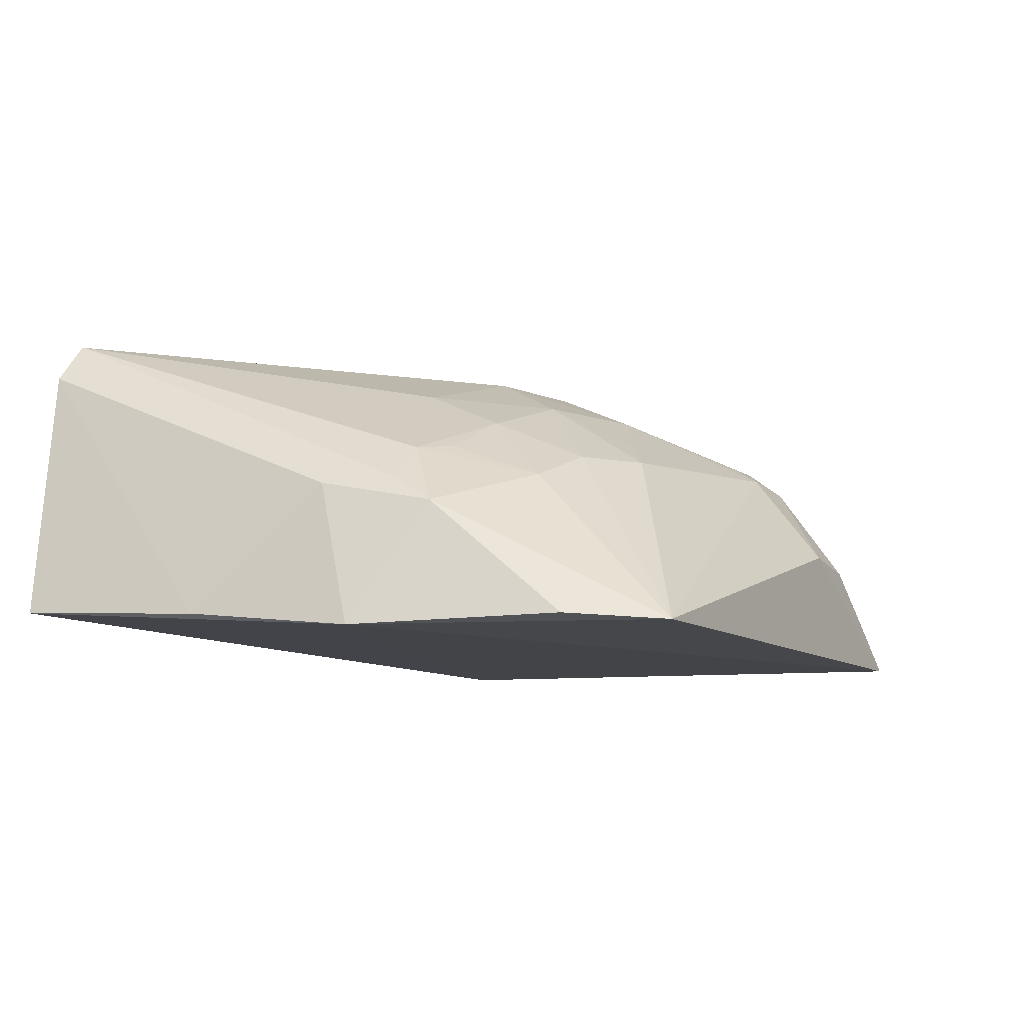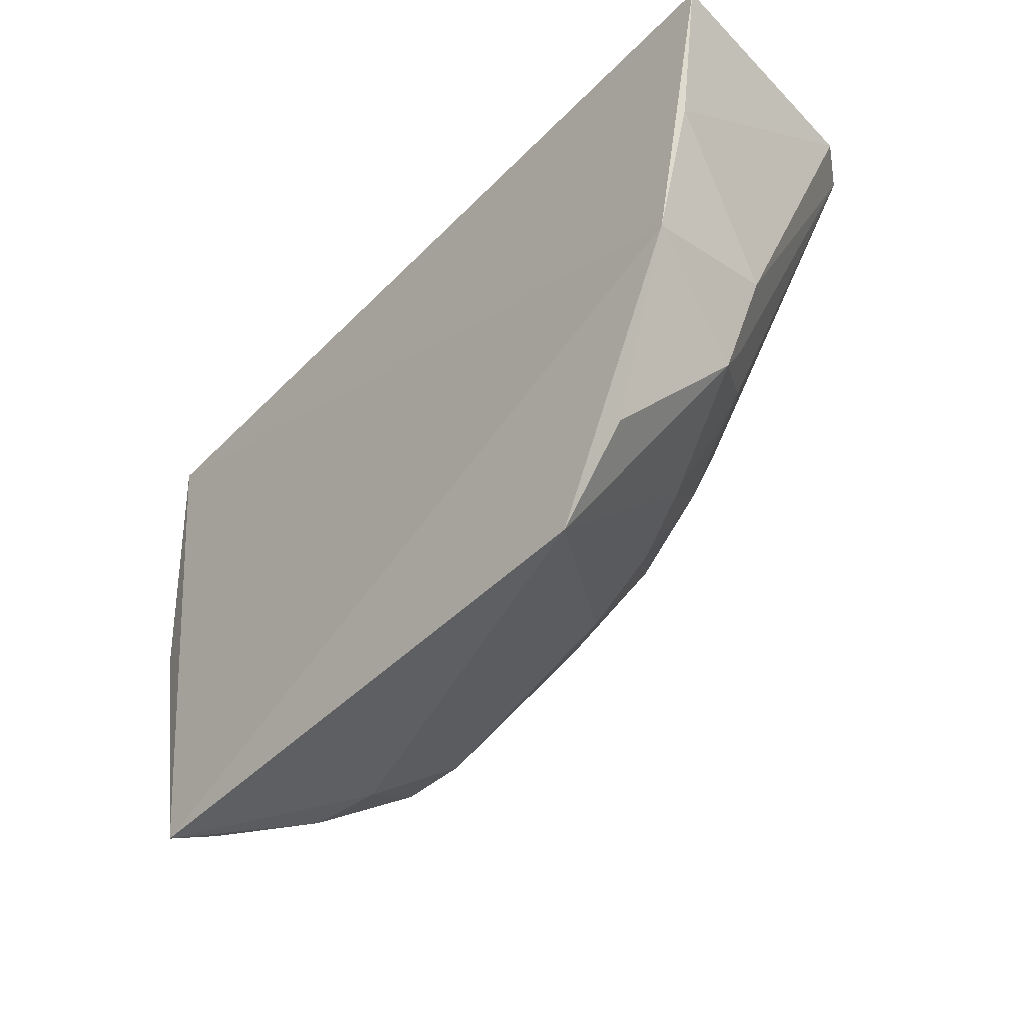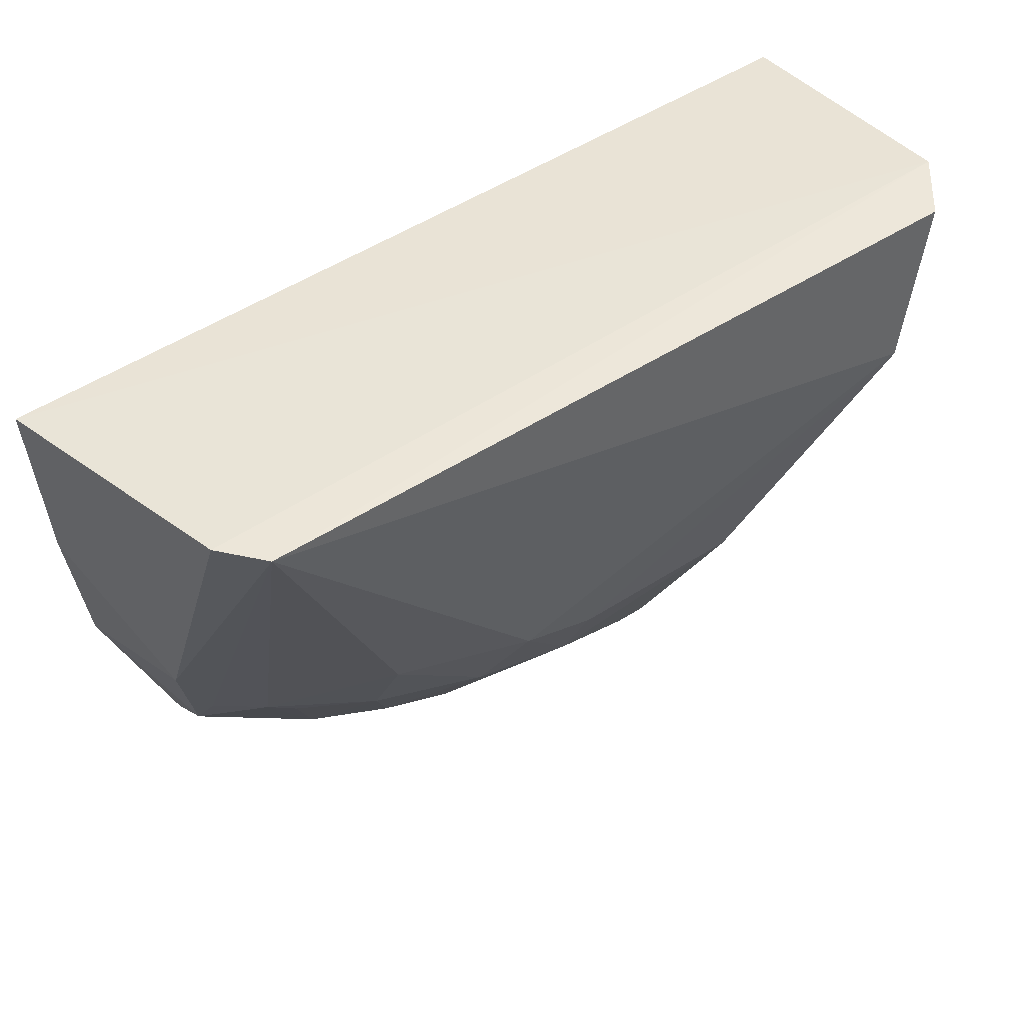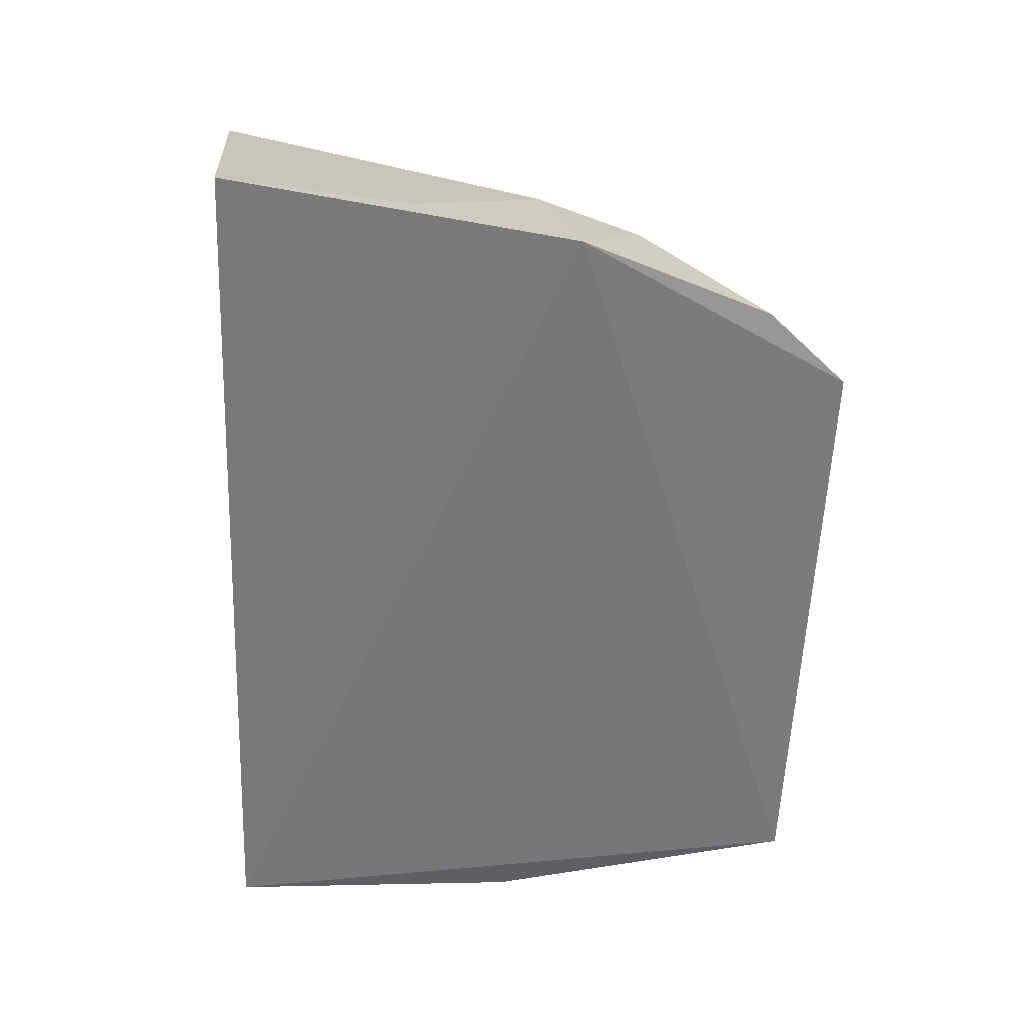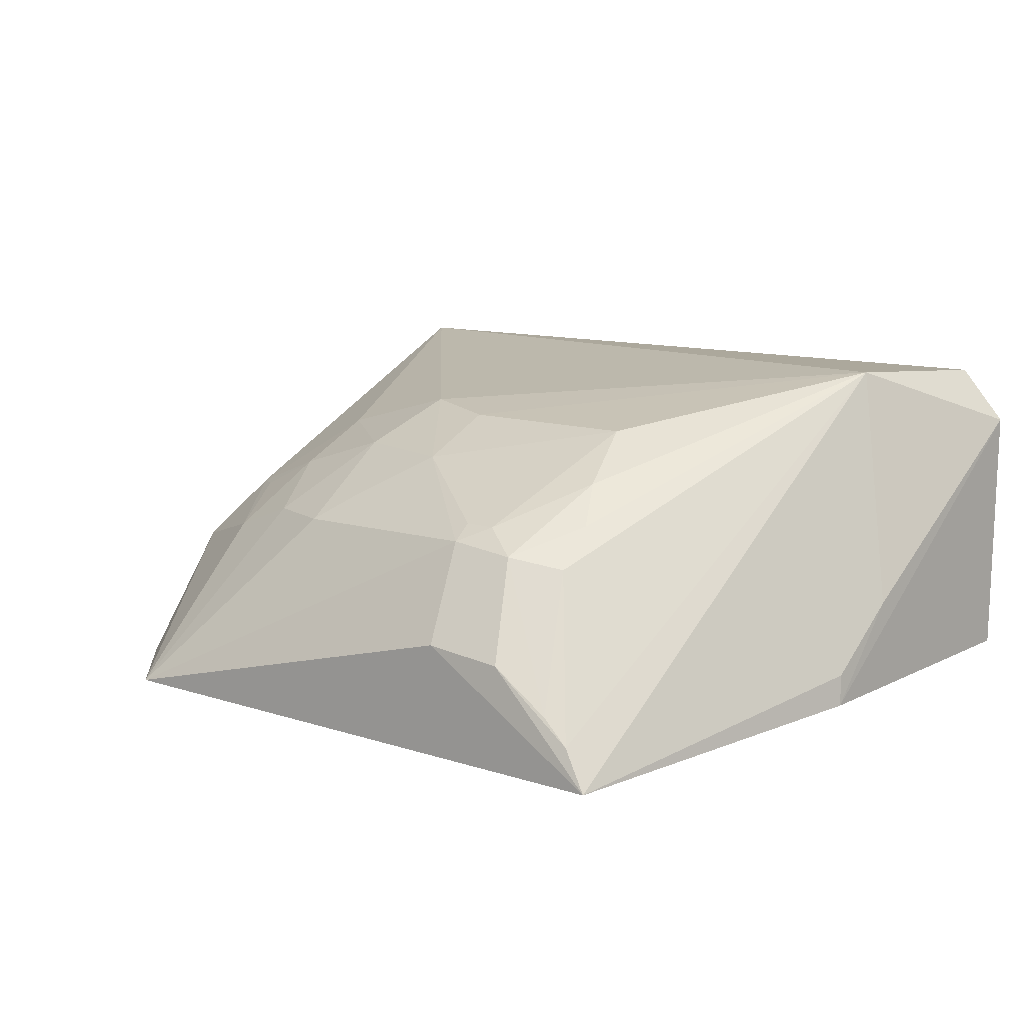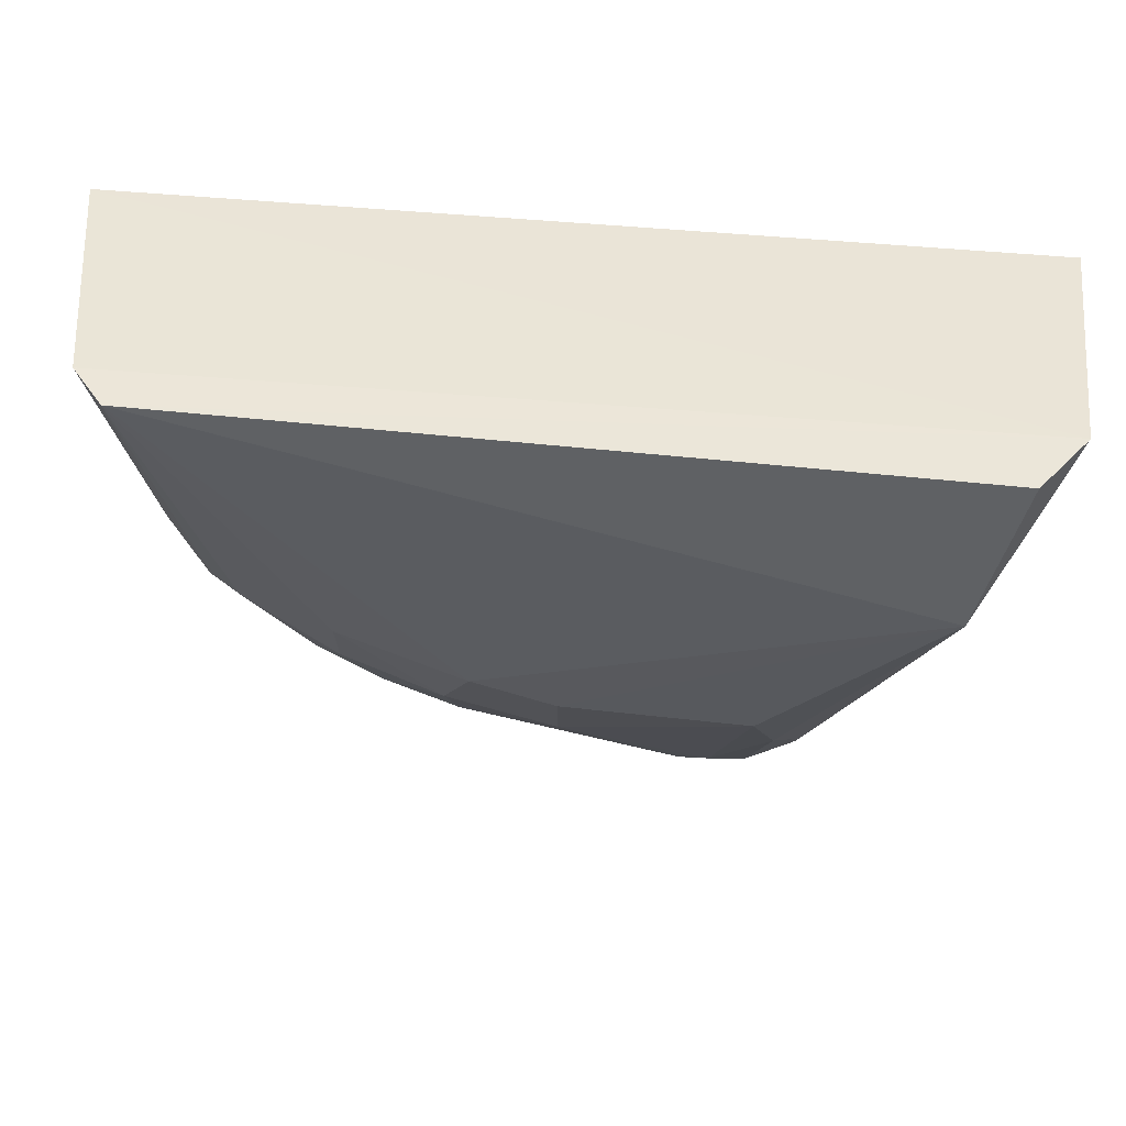
<metadata>
{"format":"obj","ext":"obj","renderer":"f3d","projection":"perspective","resolution":1024,"background":"white","views":[{"elev":-10.3,"azim":-60.8,"up":"+Z"},{"elev":-43.5,"azim":-130.6,"up":"+Y"},{"elev":48.0,"azim":-37.8,"up":"+Y"},{"elev":-58.8,"azim":-92.3,"up":"+Z"},{"elev":12.8,"azim":37.8,"up":"+Z"},{"elev":48.0,"azim":5.5,"up":"+Y"}]}
</metadata>
<code>
v 0.03784 0.002639 0.07508
v 0.0404 -0.01735 0.05676
v 0.04215 0.001545 0.04917
v -0.03473 0.001739 0.04853
v -0.005309 -0.04228 0.06254
v 0.04147 0.003284 0.07055
v 0.01992 -0.04545 0.06338
v -0.02778 0.003258 0.07382
v 0.03451 -0.01101 0.07618
v 0.04027 -0.02445 0.04901
v -0.02518 -0.04452 0.04678
v -0.03065 0.003304 0.07027
v -0.002819 -0.02687 0.07197
v 0.03185 -0.05106 0.04678
v -0.02365 -0.0301 0.06182
v -0.0192 -0.05132 0.0465
v -0.02999 -0.025 0.05816
v 0.004 -0.03626 0.06858
v 0.0242 -0.04347 0.06254
v -0.03135 -0.0284 0.04614
v 0.04005 -0.02404 0.05162
v -0.01431 -0.02603 0.06853
v 0.01412 -0.04529 0.06386
v -0.02771 -0.03392 0.05636
v 0.01589 -0.0508 0.05624
v -0.03346 -0.01454 0.04764
v -0.005531 -0.03348 0.06842
v 0.02012 -0.03002 0.07186
v 0.02966 -0.05045 0.0501
v 0.02197 -0.03622 0.06835
v -0.0272 -0.03043 0.05854
v -0.01817 -0.03879 0.05962
v -0.002308 -0.04004 0.06471
v 0.004264 -0.02969 0.0716
v 0.01669 -0.04352 0.06512
v 0.02738 -0.05026 0.05213
v 0.02363 -0.03953 0.06546
v -0.01177 -0.03964 0.06219
v -0.01471 -0.03282 0.06532
v 0.01396 -0.04343 0.06509
v 0.02246 -0.05045 0.05556
v -0.02103 -0.03208 0.06218
f 6 3 4
f 8 1 6
f 9 6 1
f 9 2 6
f 9 1 8
f 10 6 2
f 10 3 6
f 12 8 6
f 12 6 4
f 13 9 8
f 14 3 10
f 17 8 12
f 20 4 3
f 20 3 14
f 20 14 16
f 20 16 11
f 21 14 10
f 21 10 2
f 21 2 9
f 21 9 14
f 22 13 8
f 22 8 15
f 23 5 16
f 24 11 16
f 24 20 11
f 24 17 20
f 25 16 14
f 25 23 16
f 25 7 23
f 26 17 12
f 26 12 4
f 26 20 17
f 26 4 20
f 27 18 13
f 27 13 22
f 29 14 9
f 29 9 19
f 30 9 28
f 31 24 15
f 31 15 8
f 31 8 17
f 31 17 24
f 32 24 16
f 32 15 24
f 33 27 5
f 33 18 27
f 33 23 18
f 33 5 23
f 34 28 9
f 34 9 13
f 34 13 18
f 34 18 28
f 35 28 18
f 35 30 28
f 35 23 7
f 35 7 30
f 36 29 19
f 36 19 7
f 37 19 9
f 37 9 30
f 37 30 7
f 37 7 19
f 38 32 16
f 38 16 5
f 38 5 27
f 39 22 15
f 39 32 38
f 39 38 27
f 39 27 22
f 40 35 18
f 40 18 23
f 40 23 35
f 41 36 7
f 41 7 25
f 41 25 14
f 41 14 29
f 41 29 36
f 42 39 15
f 42 15 32
f 42 32 39

</code>
